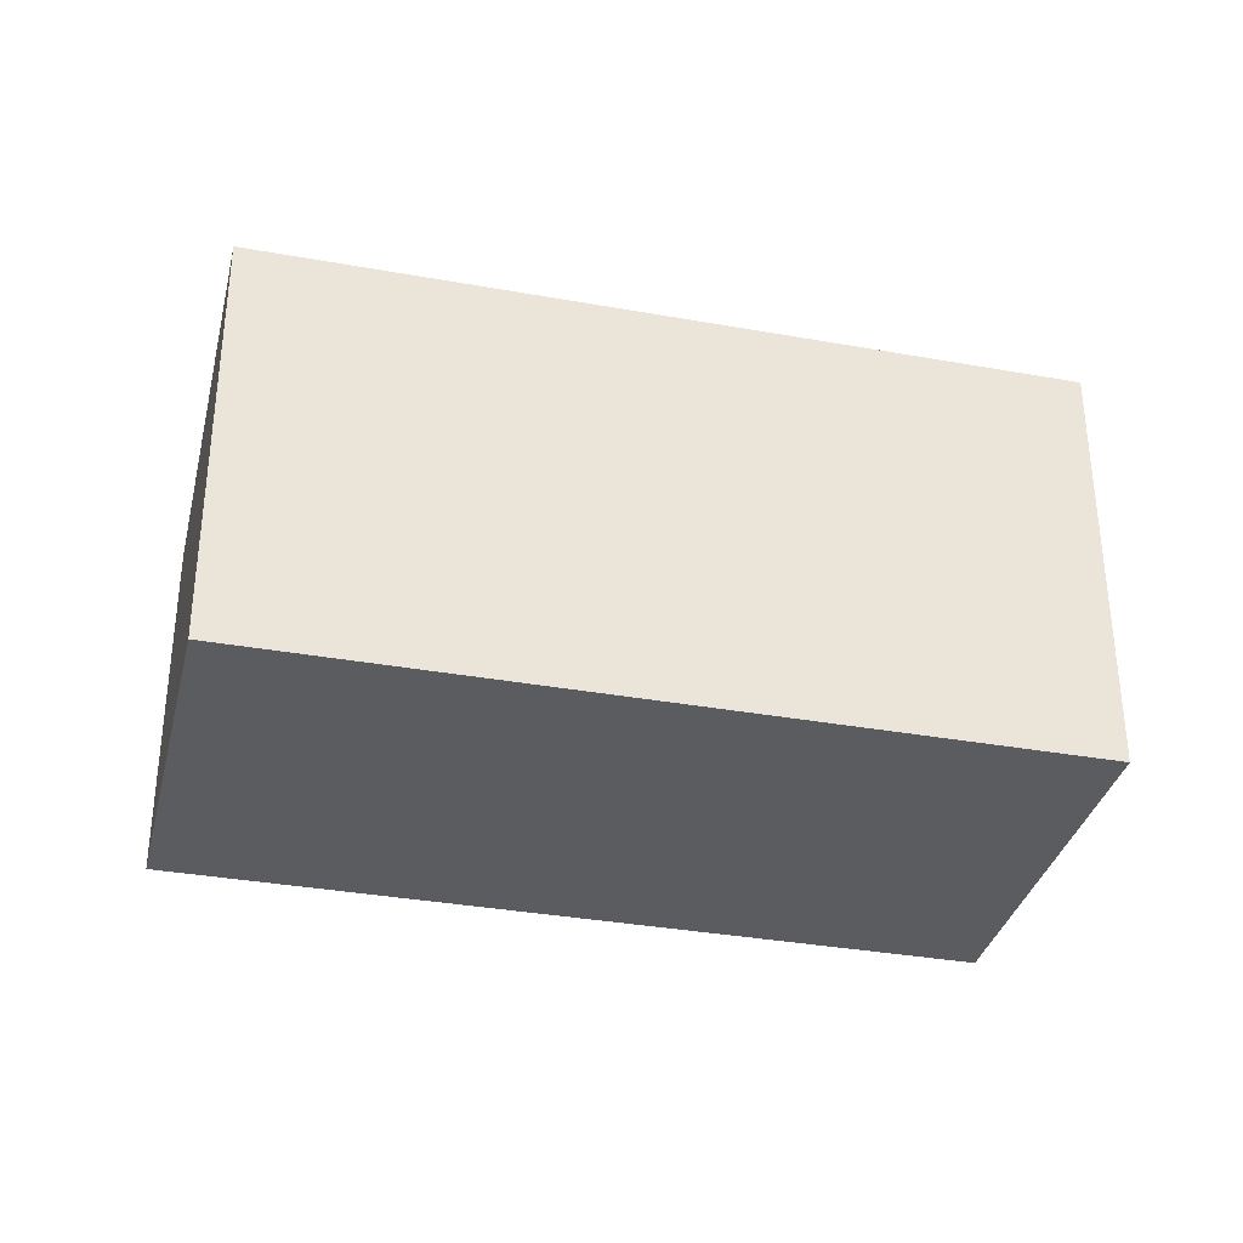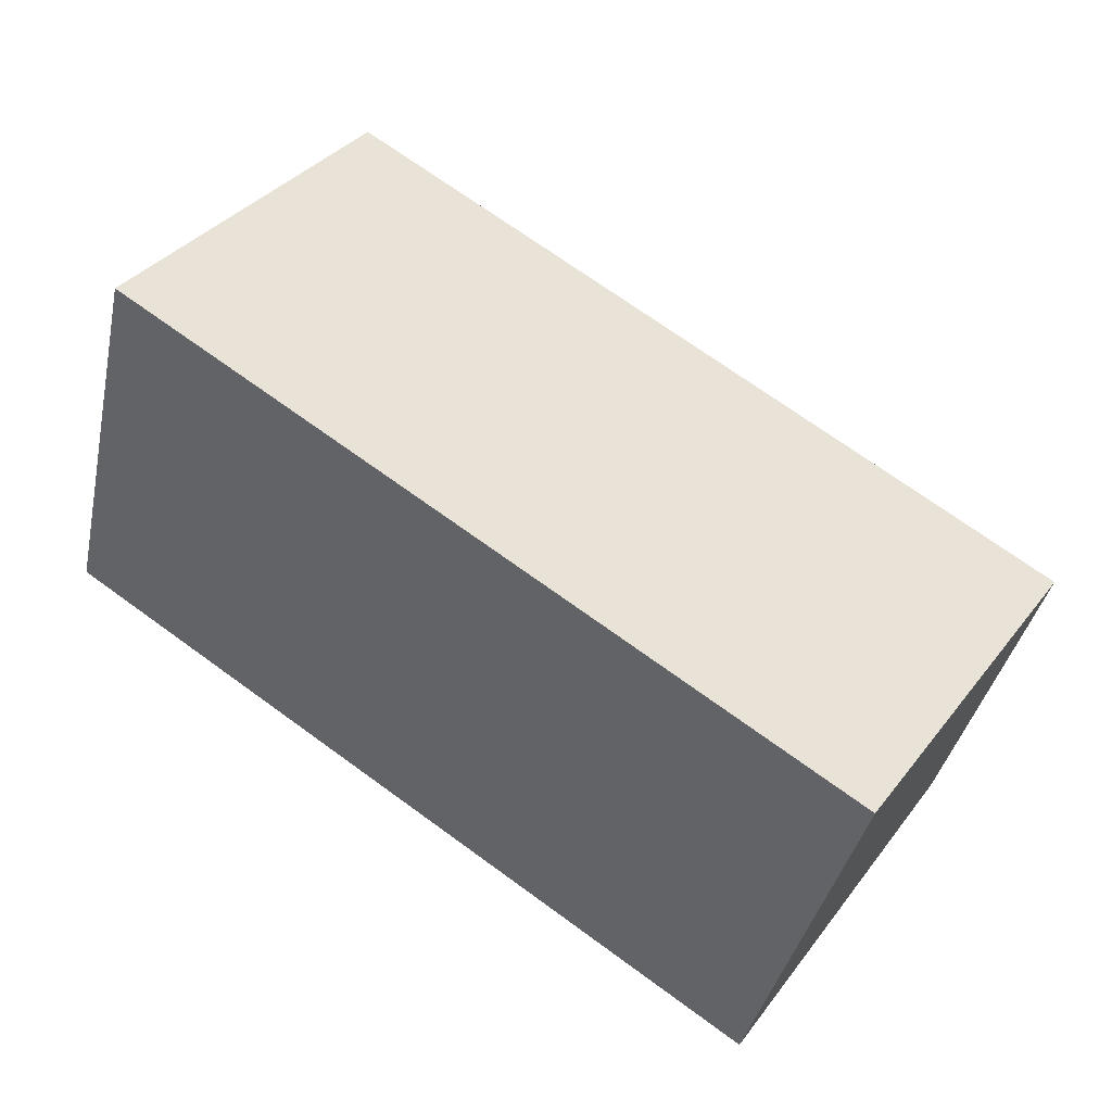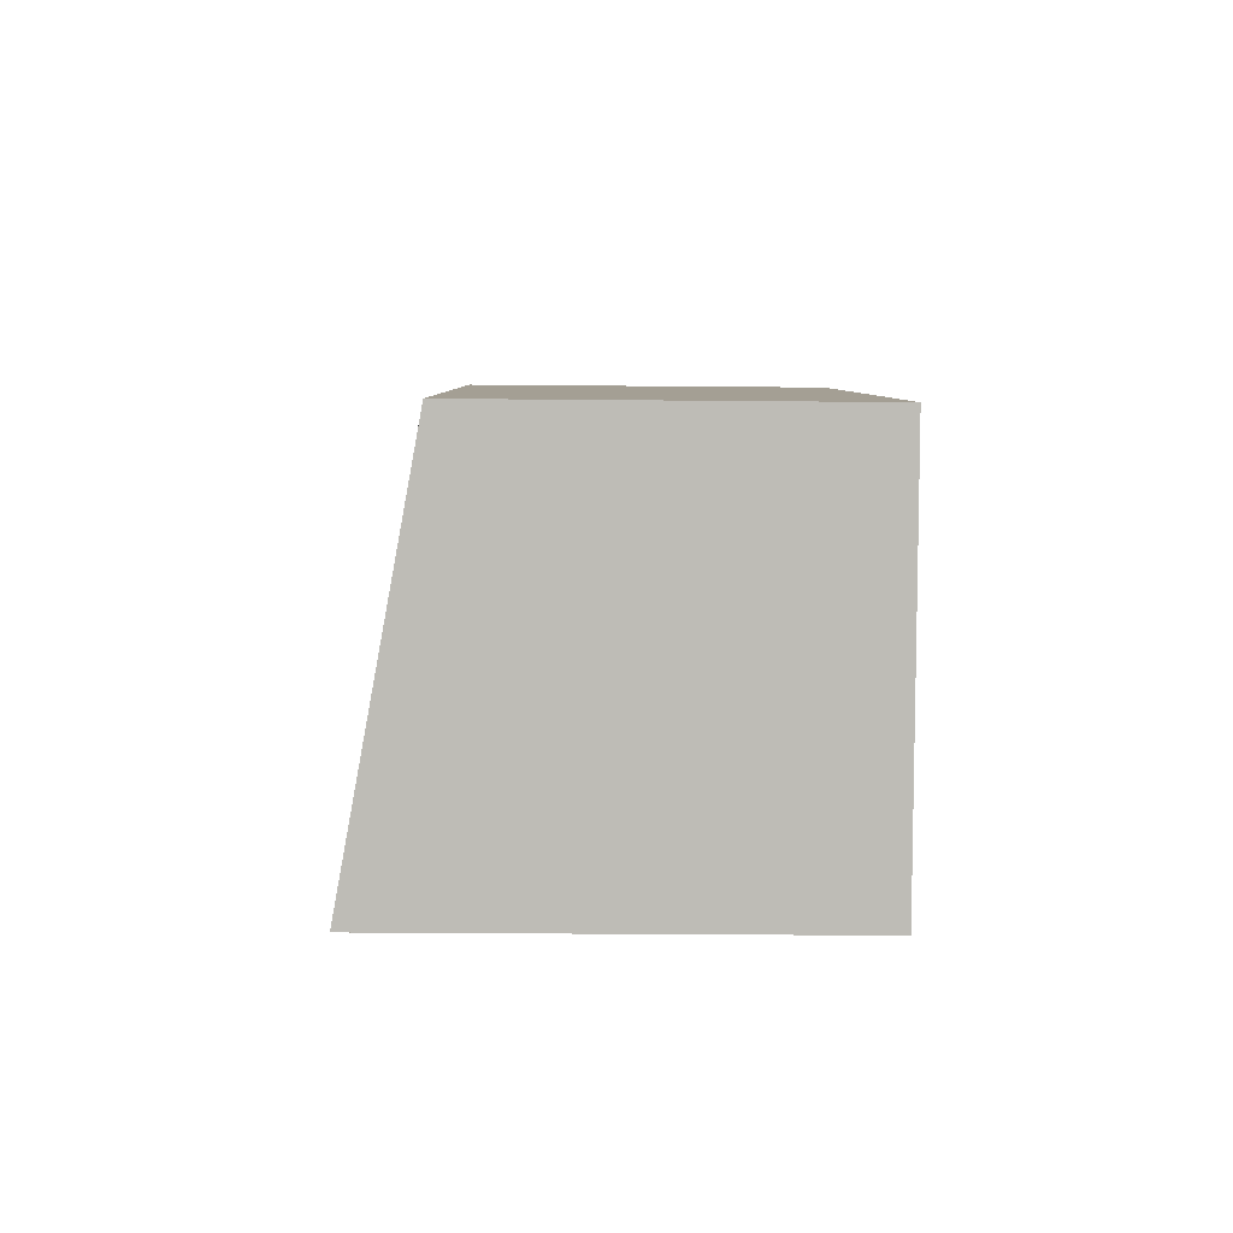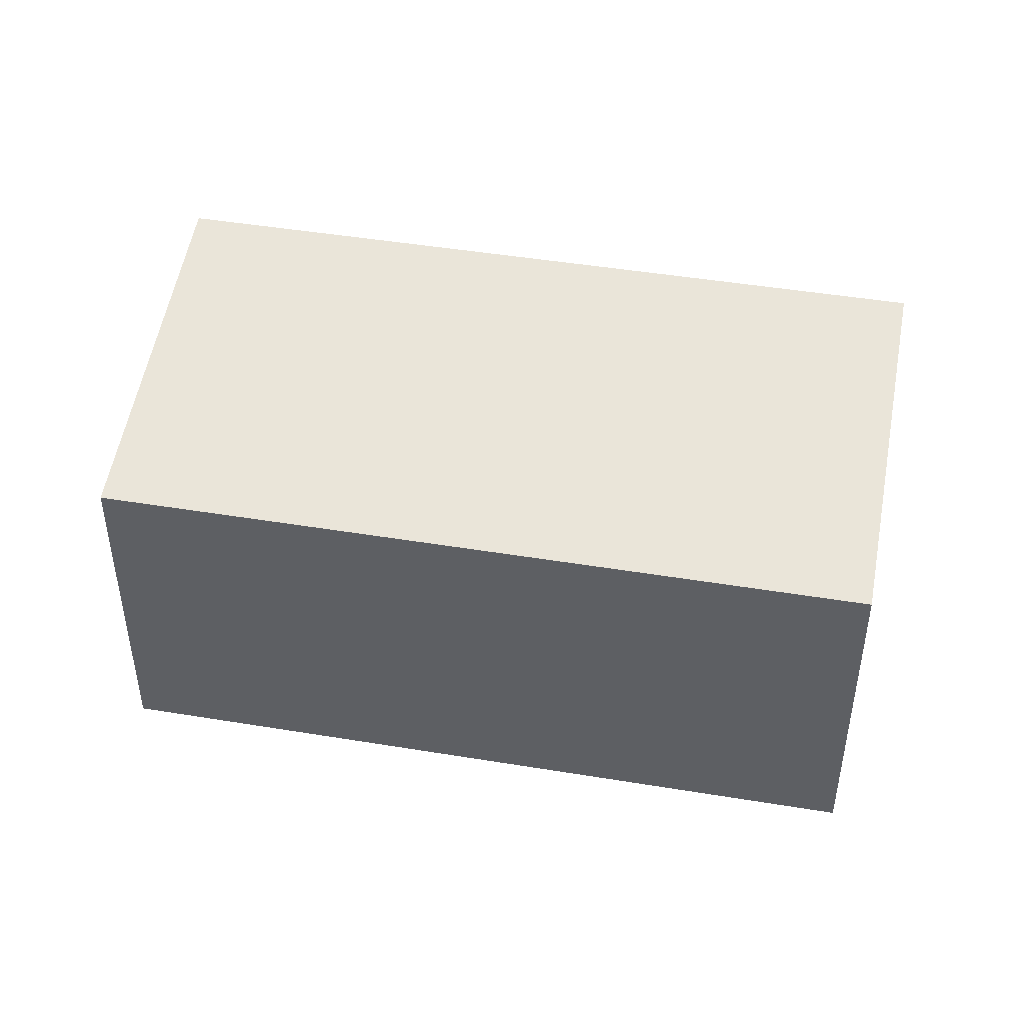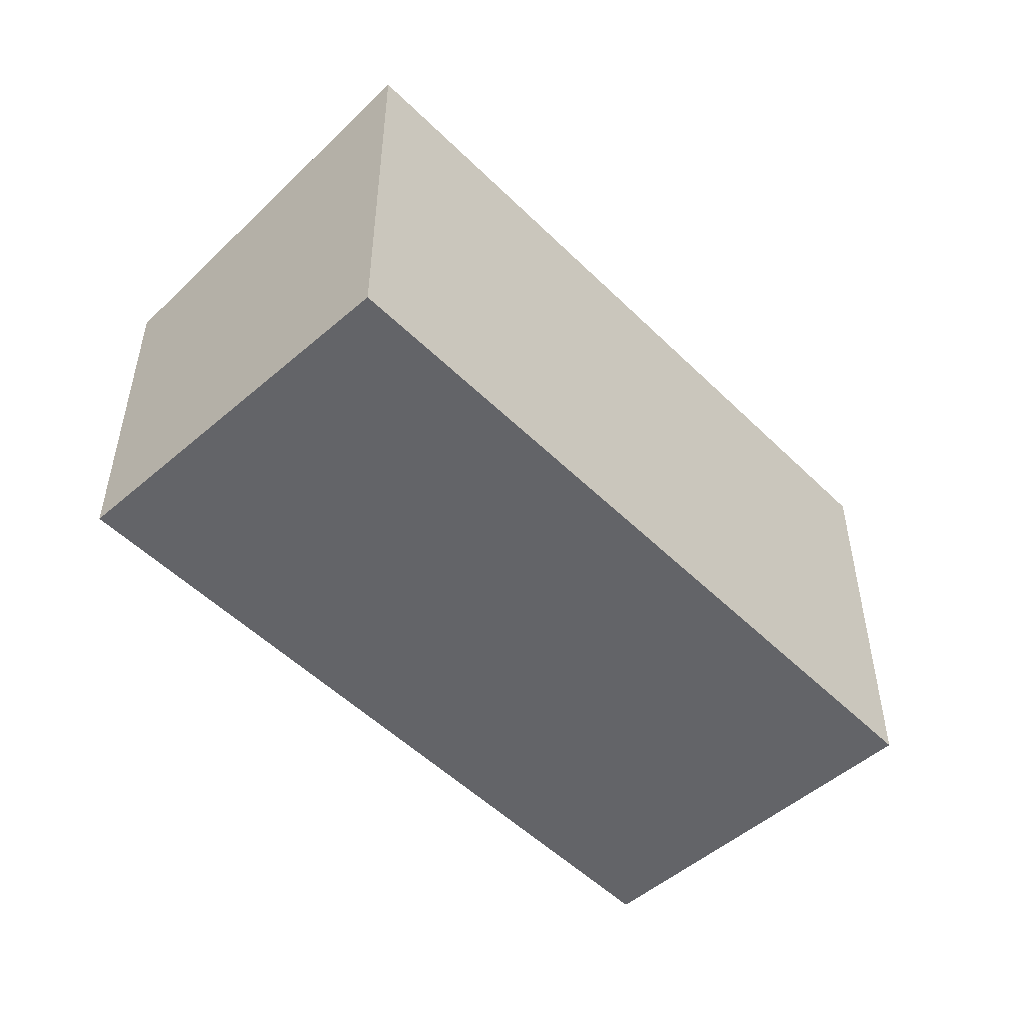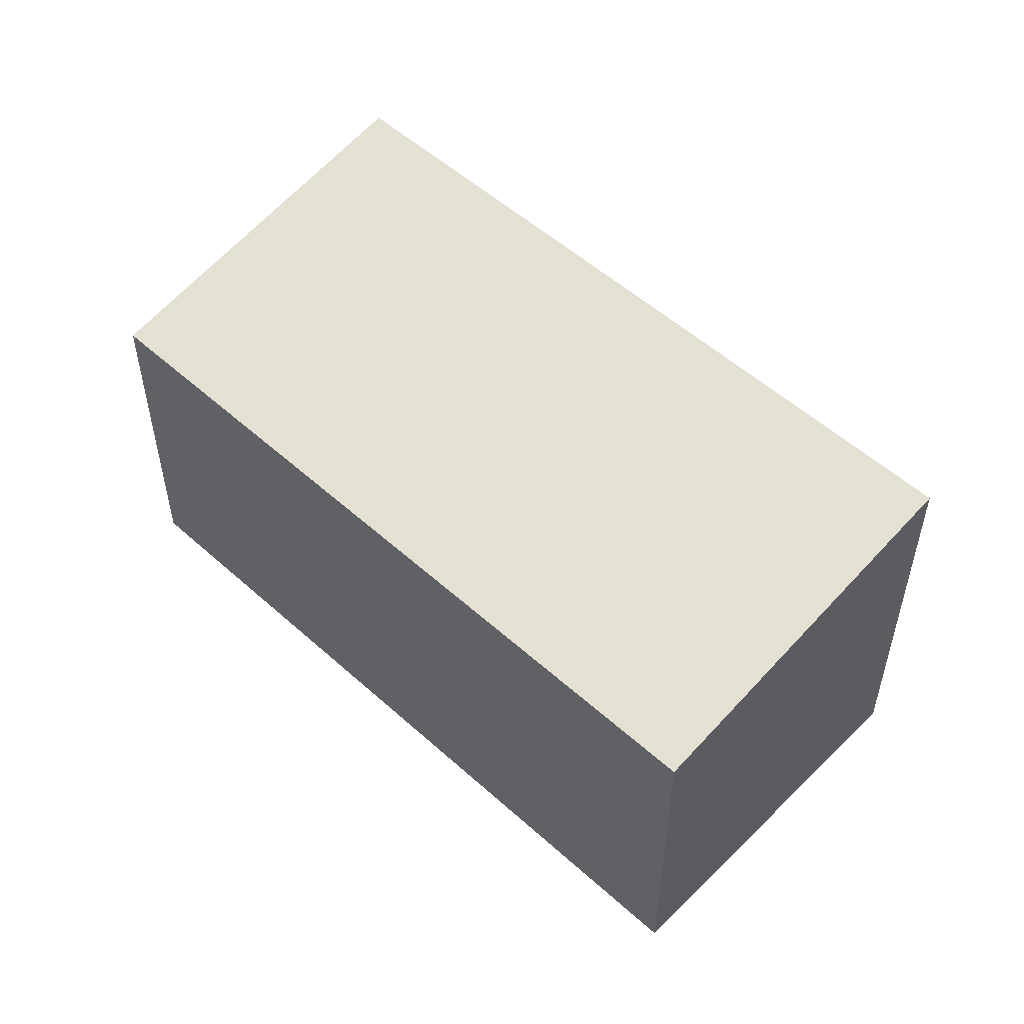
<metadata>
{"format":"obj","ext":"obj","renderer":"f3d","projection":"perspective","resolution":1024,"background":"white","views":[{"elev":-34.5,"azim":131.8,"up":"+Y"},{"elev":-37.5,"azim":168.2,"up":"+Z"},{"elev":-29.2,"azim":-90.8,"up":"+Z"},{"elev":46.5,"azim":-24.0,"up":"+Y"},{"elev":-51.3,"azim":98.6,"up":"+Y"},{"elev":53.5,"azim":9.2,"up":"+Y"}]}
</metadata>
<code>
v  1.479 2.84 -2.14
v  4.449 2.388 3.074
v  5.928 2.84 0.933
v  0 2.388 1.462e-16
v  5.928 -5.713e-17 0.933
v  1.479 1.31e-16 -2.14
v  0 0 0
v  4.449 -1.882e-16 3.074
g defaultobject
f 1 2 3
f 2 1 4
f 5 1 3
f 1 5 6
f 6 4 1
f 4 6 7
f 7 2 4
f 2 7 8
f 2 5 3
f 5 2 8
f 8 6 5
f 6 8 7

</code>
